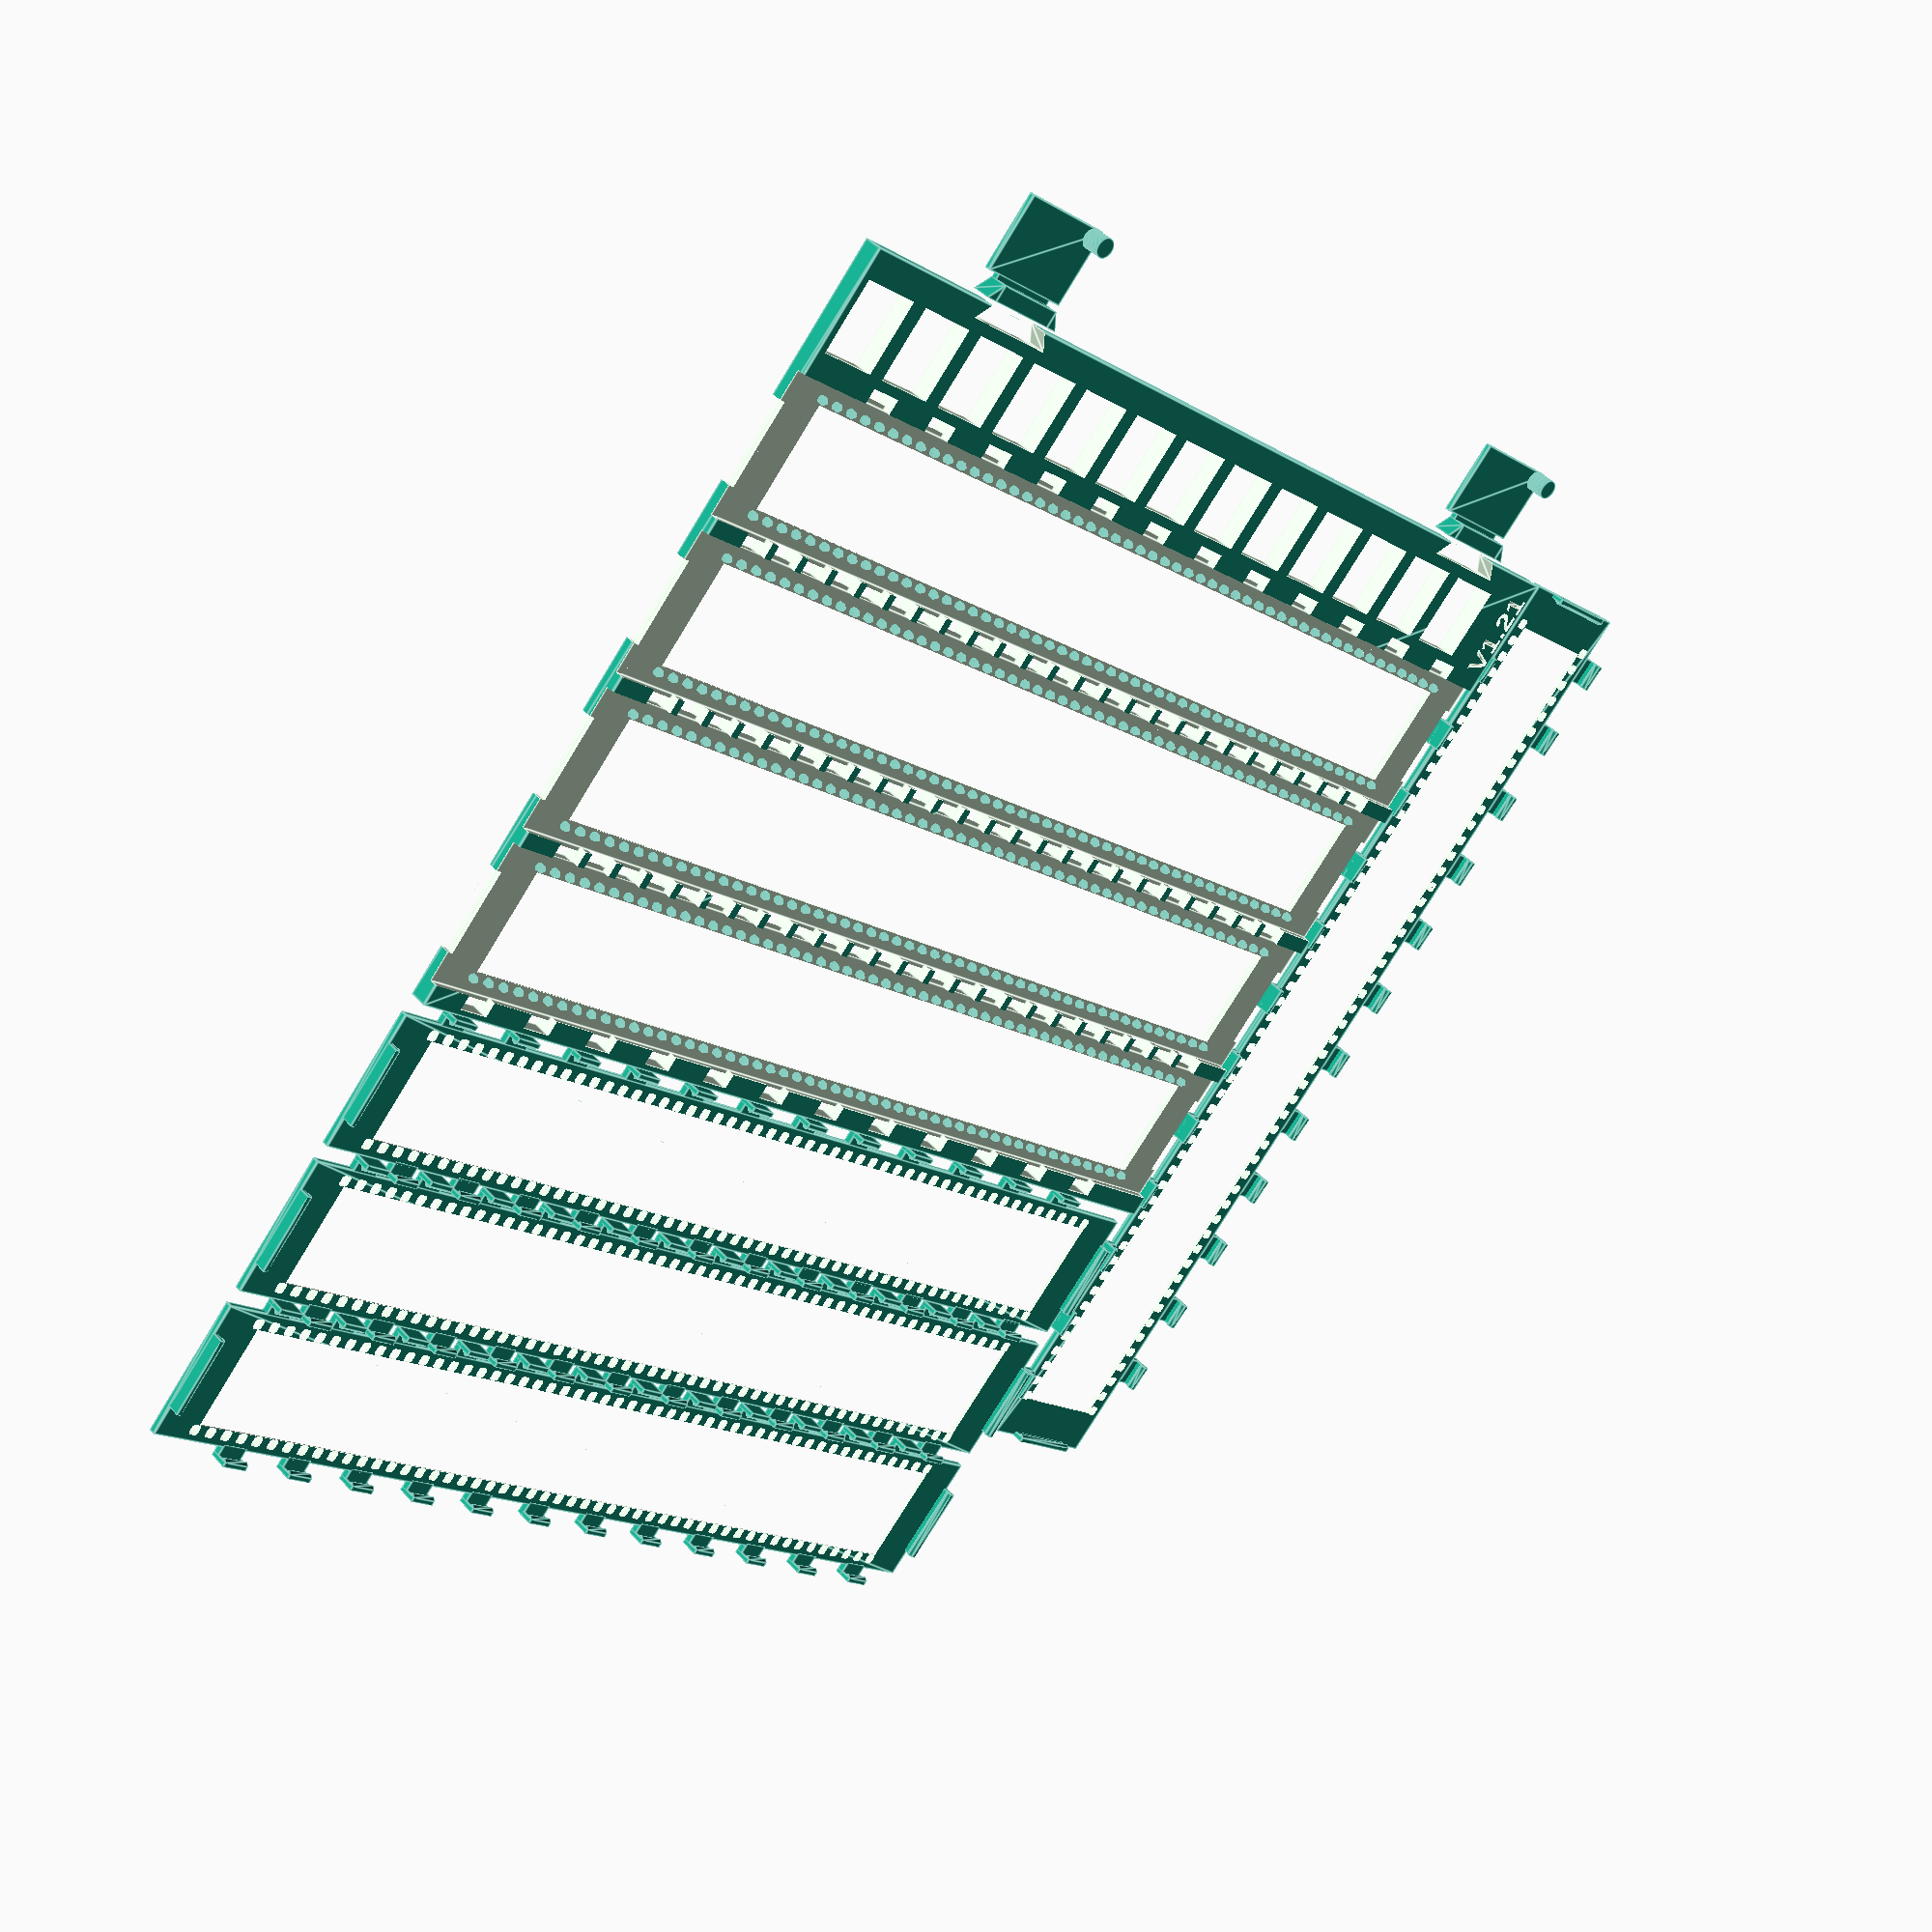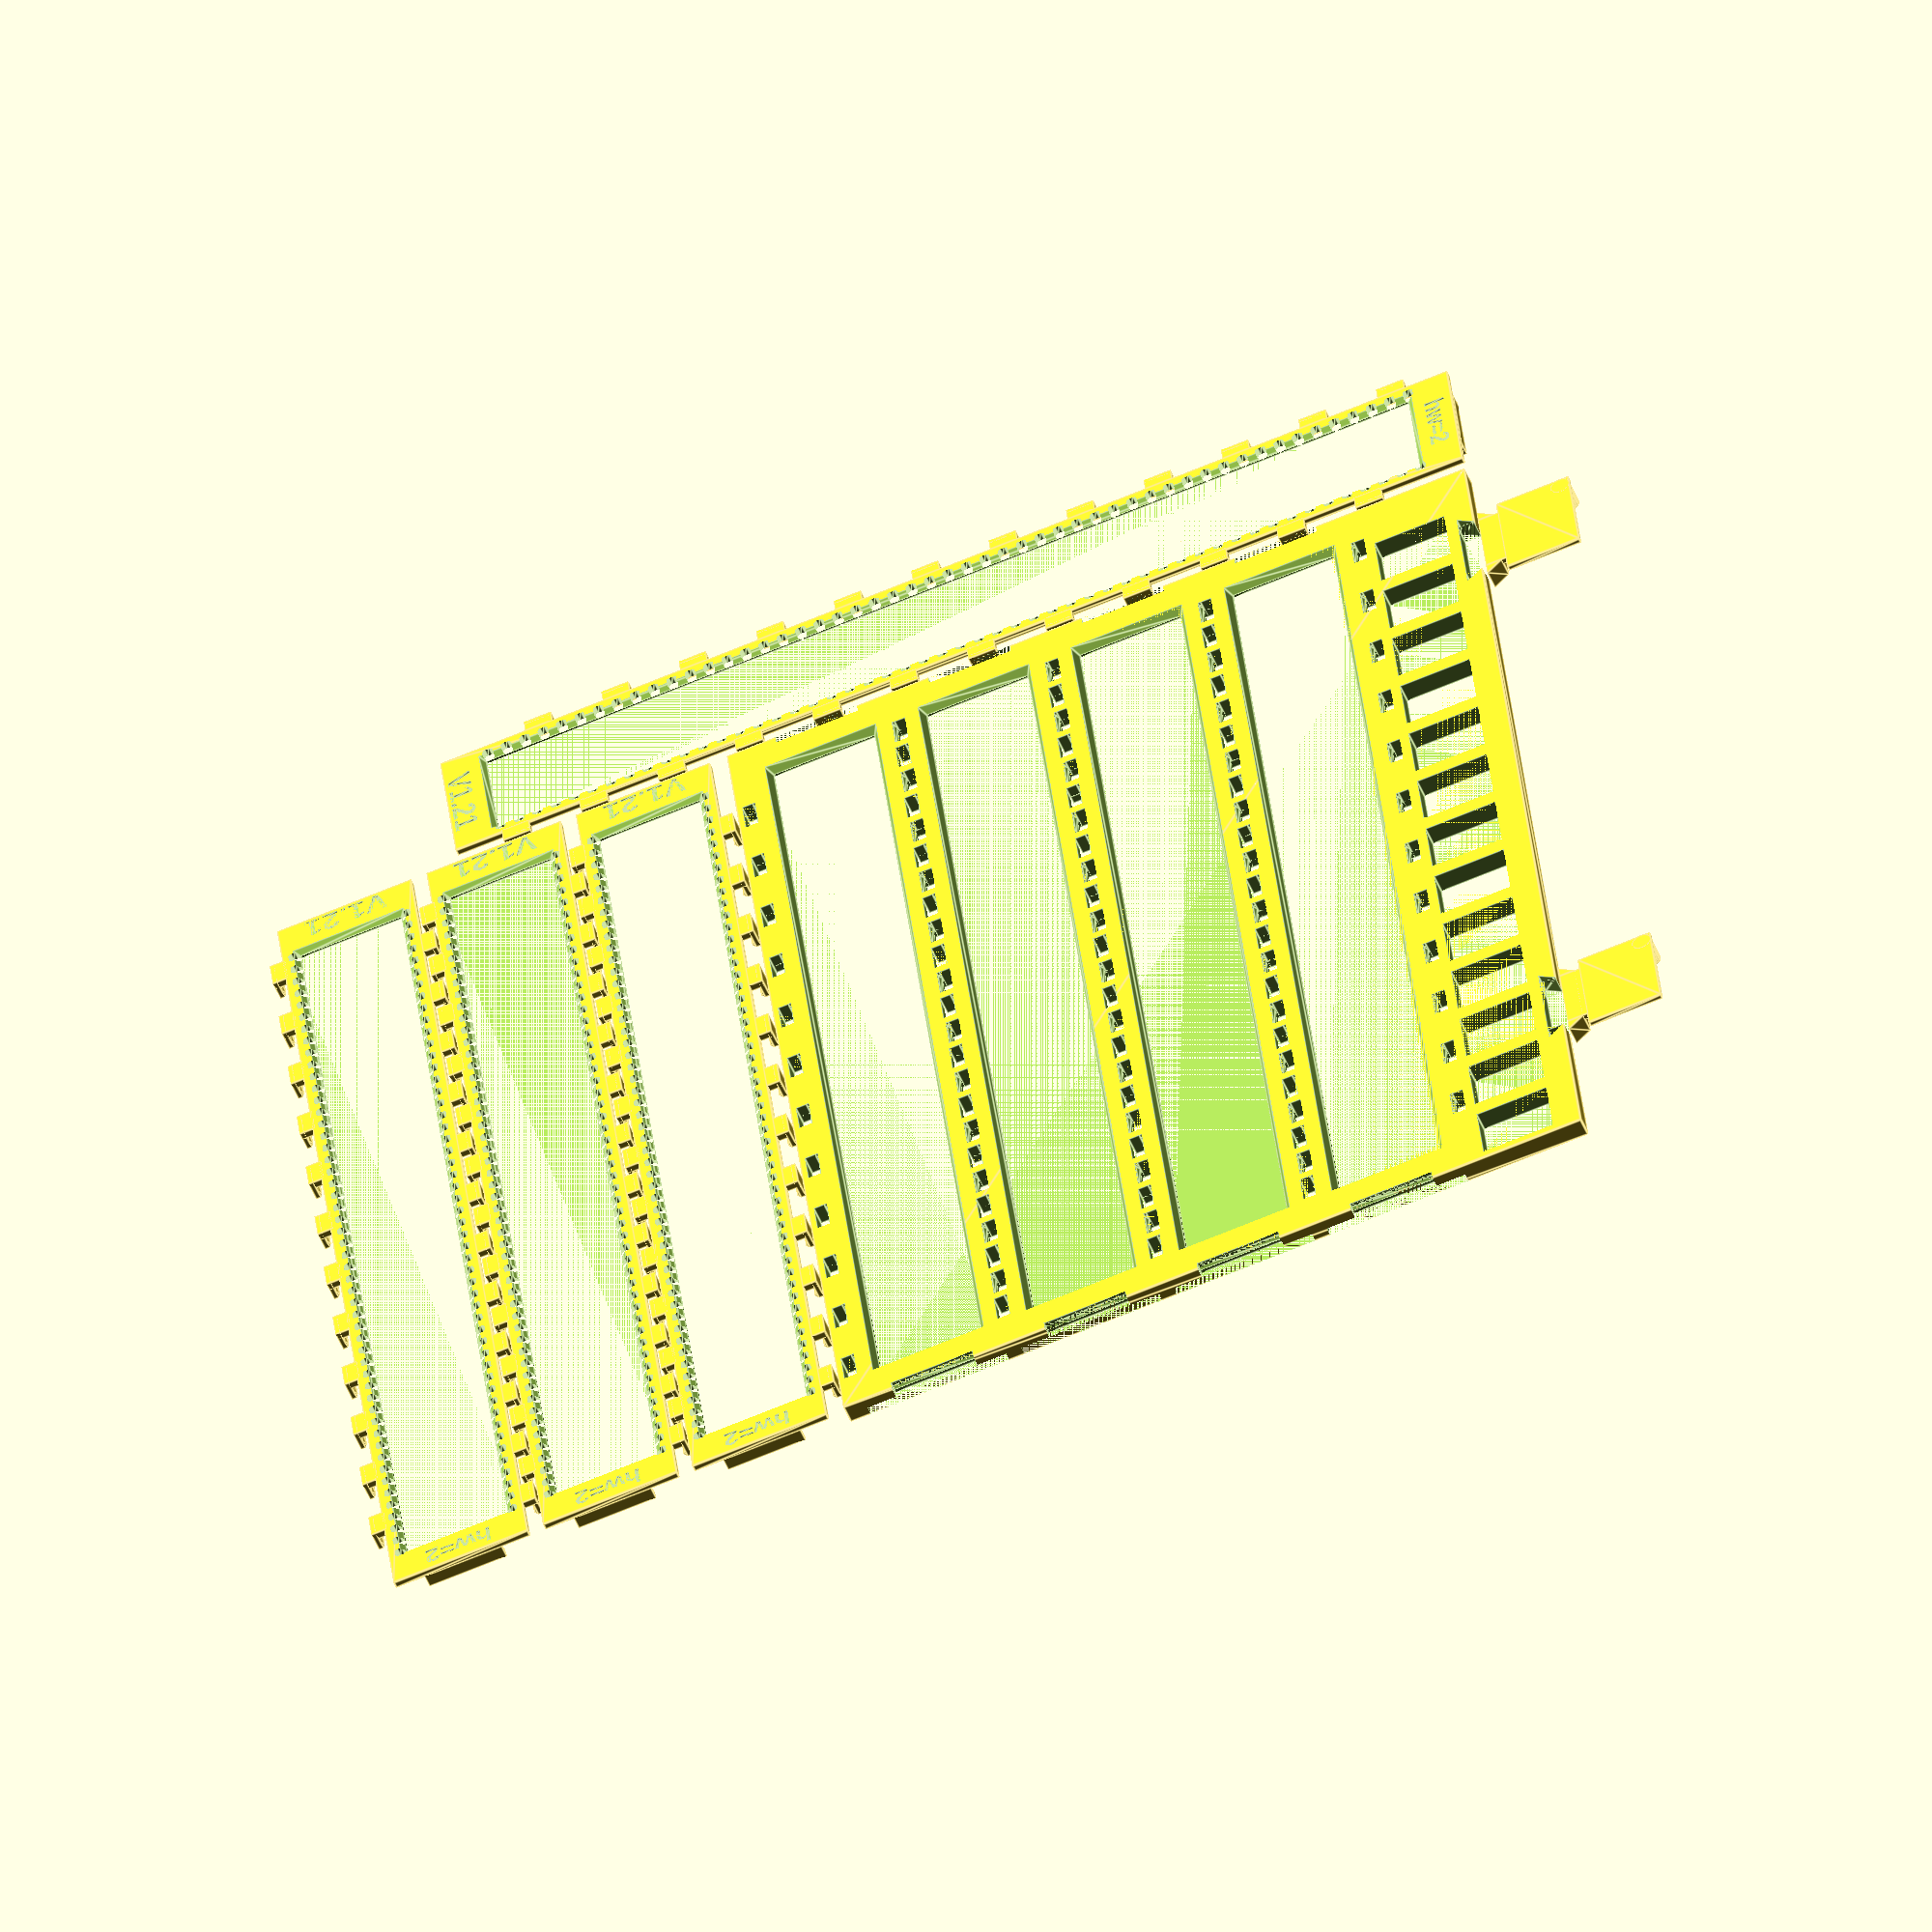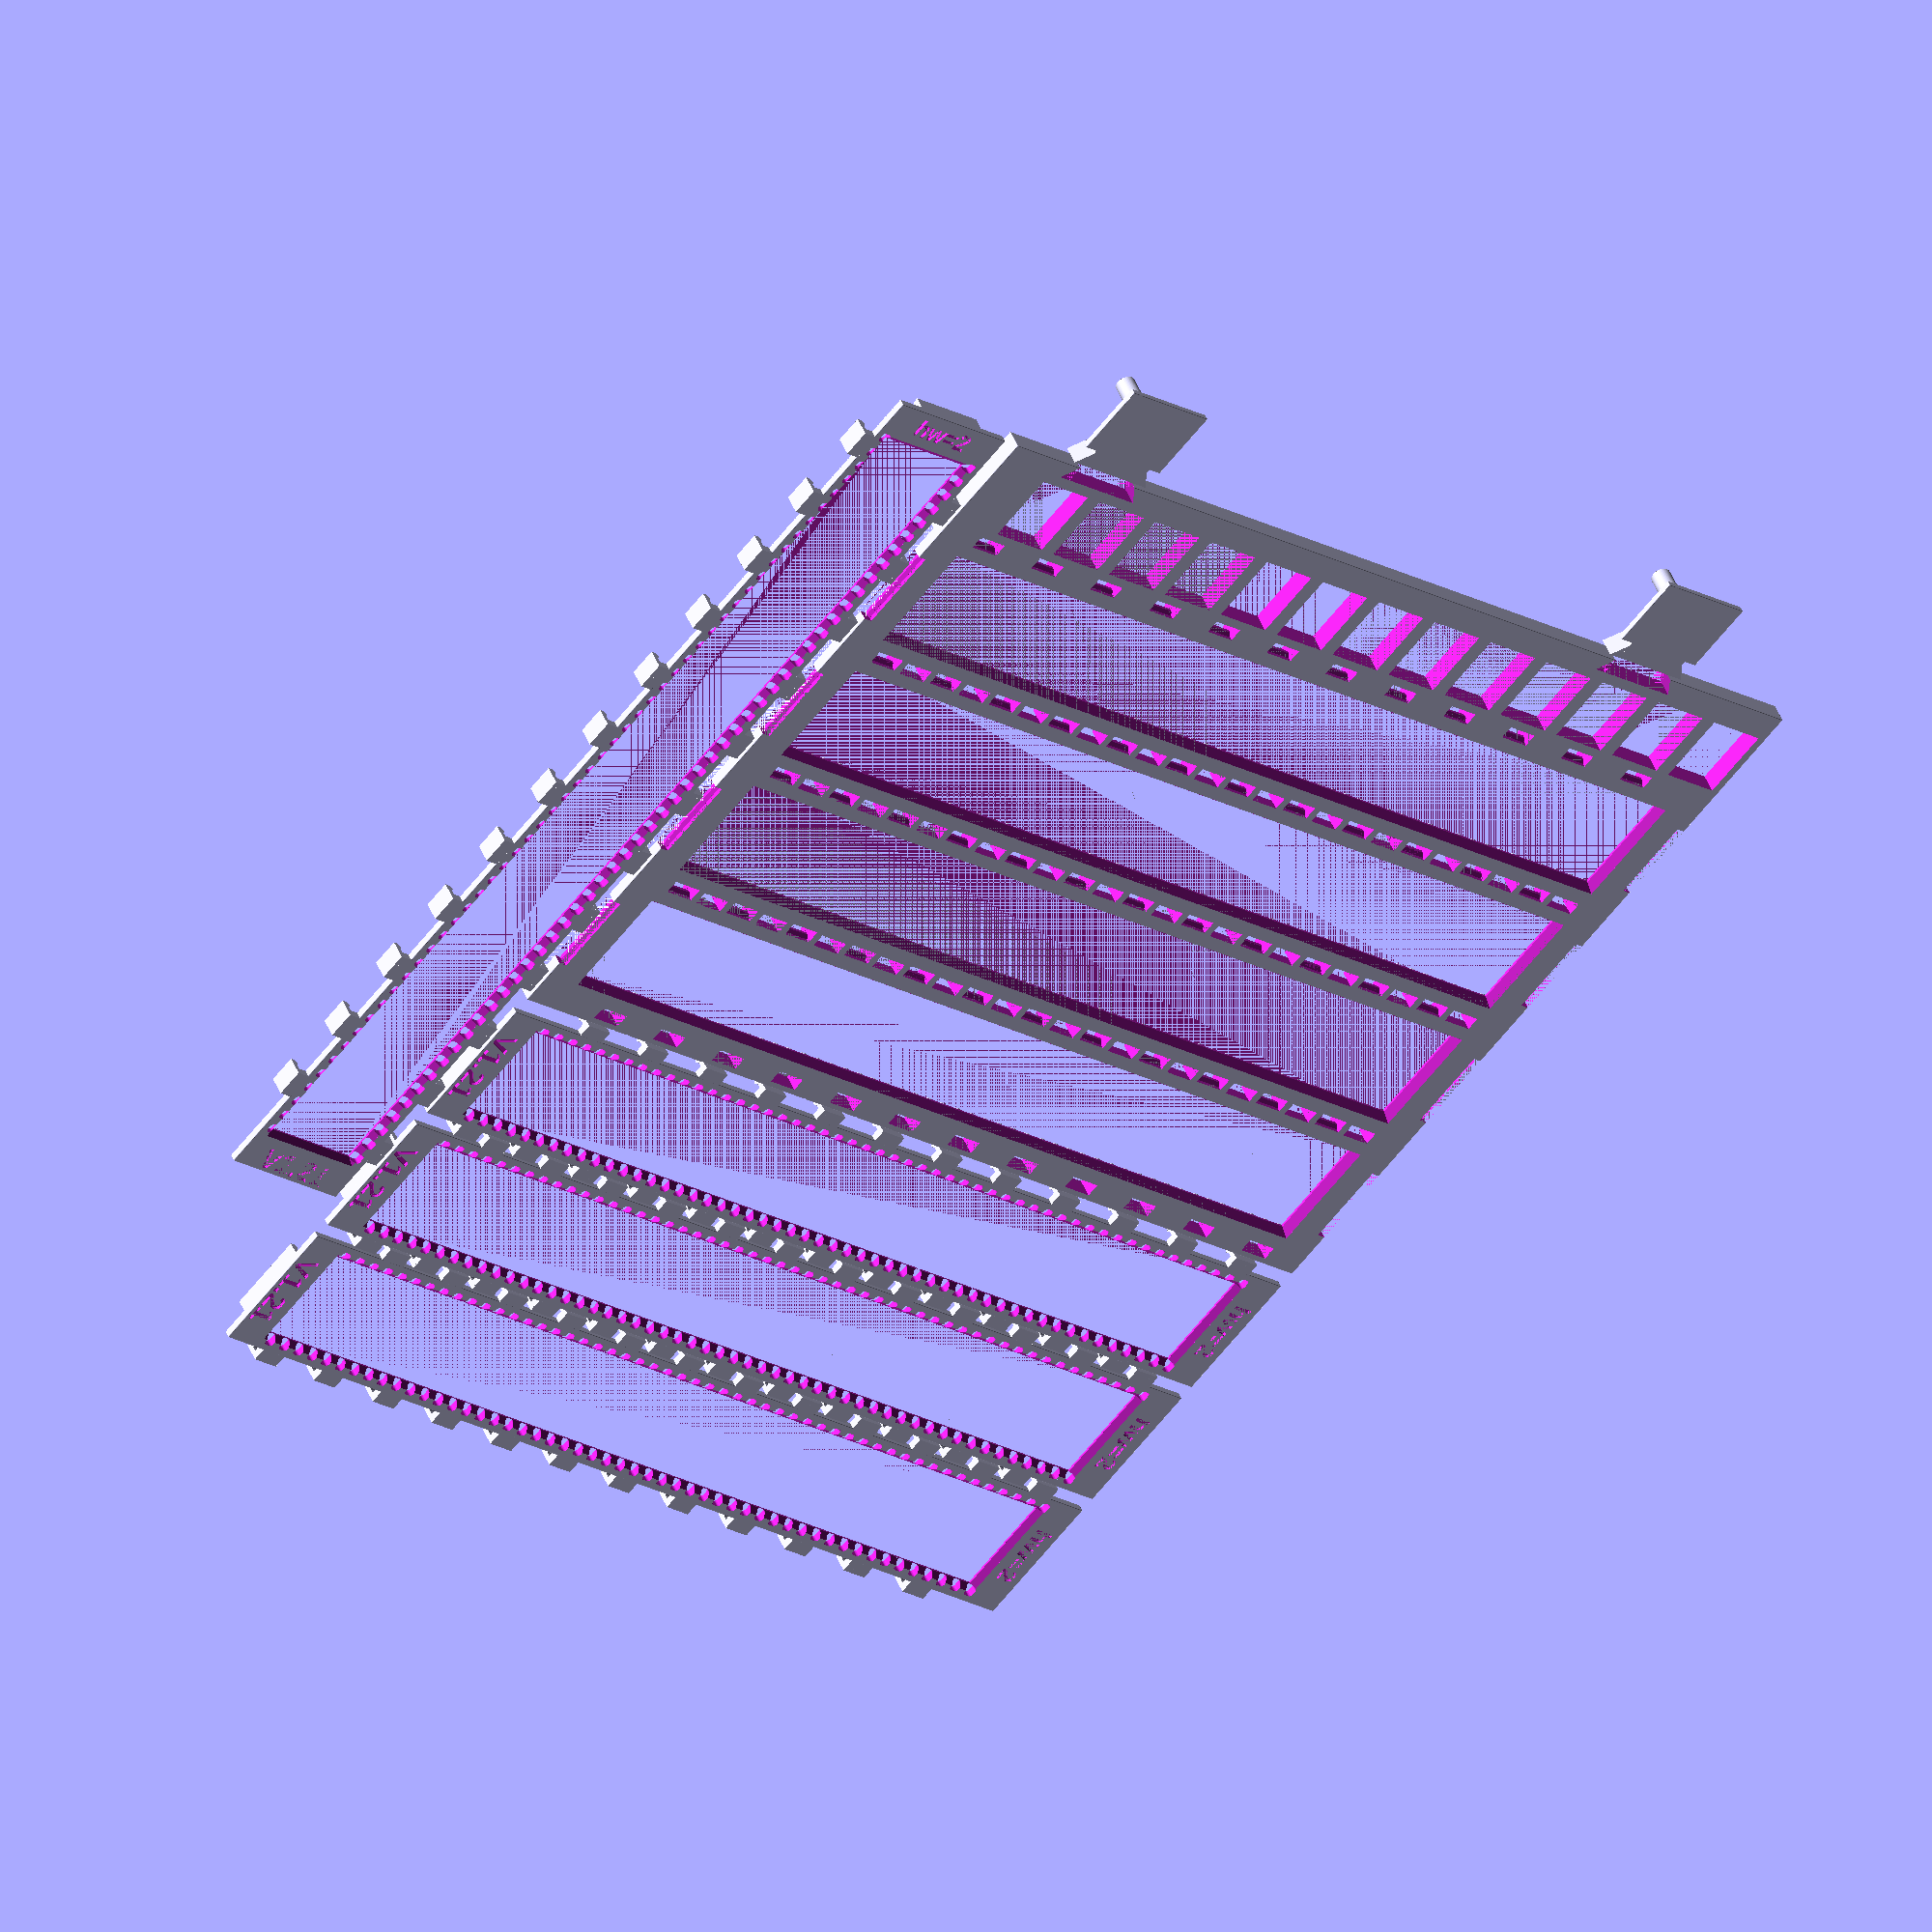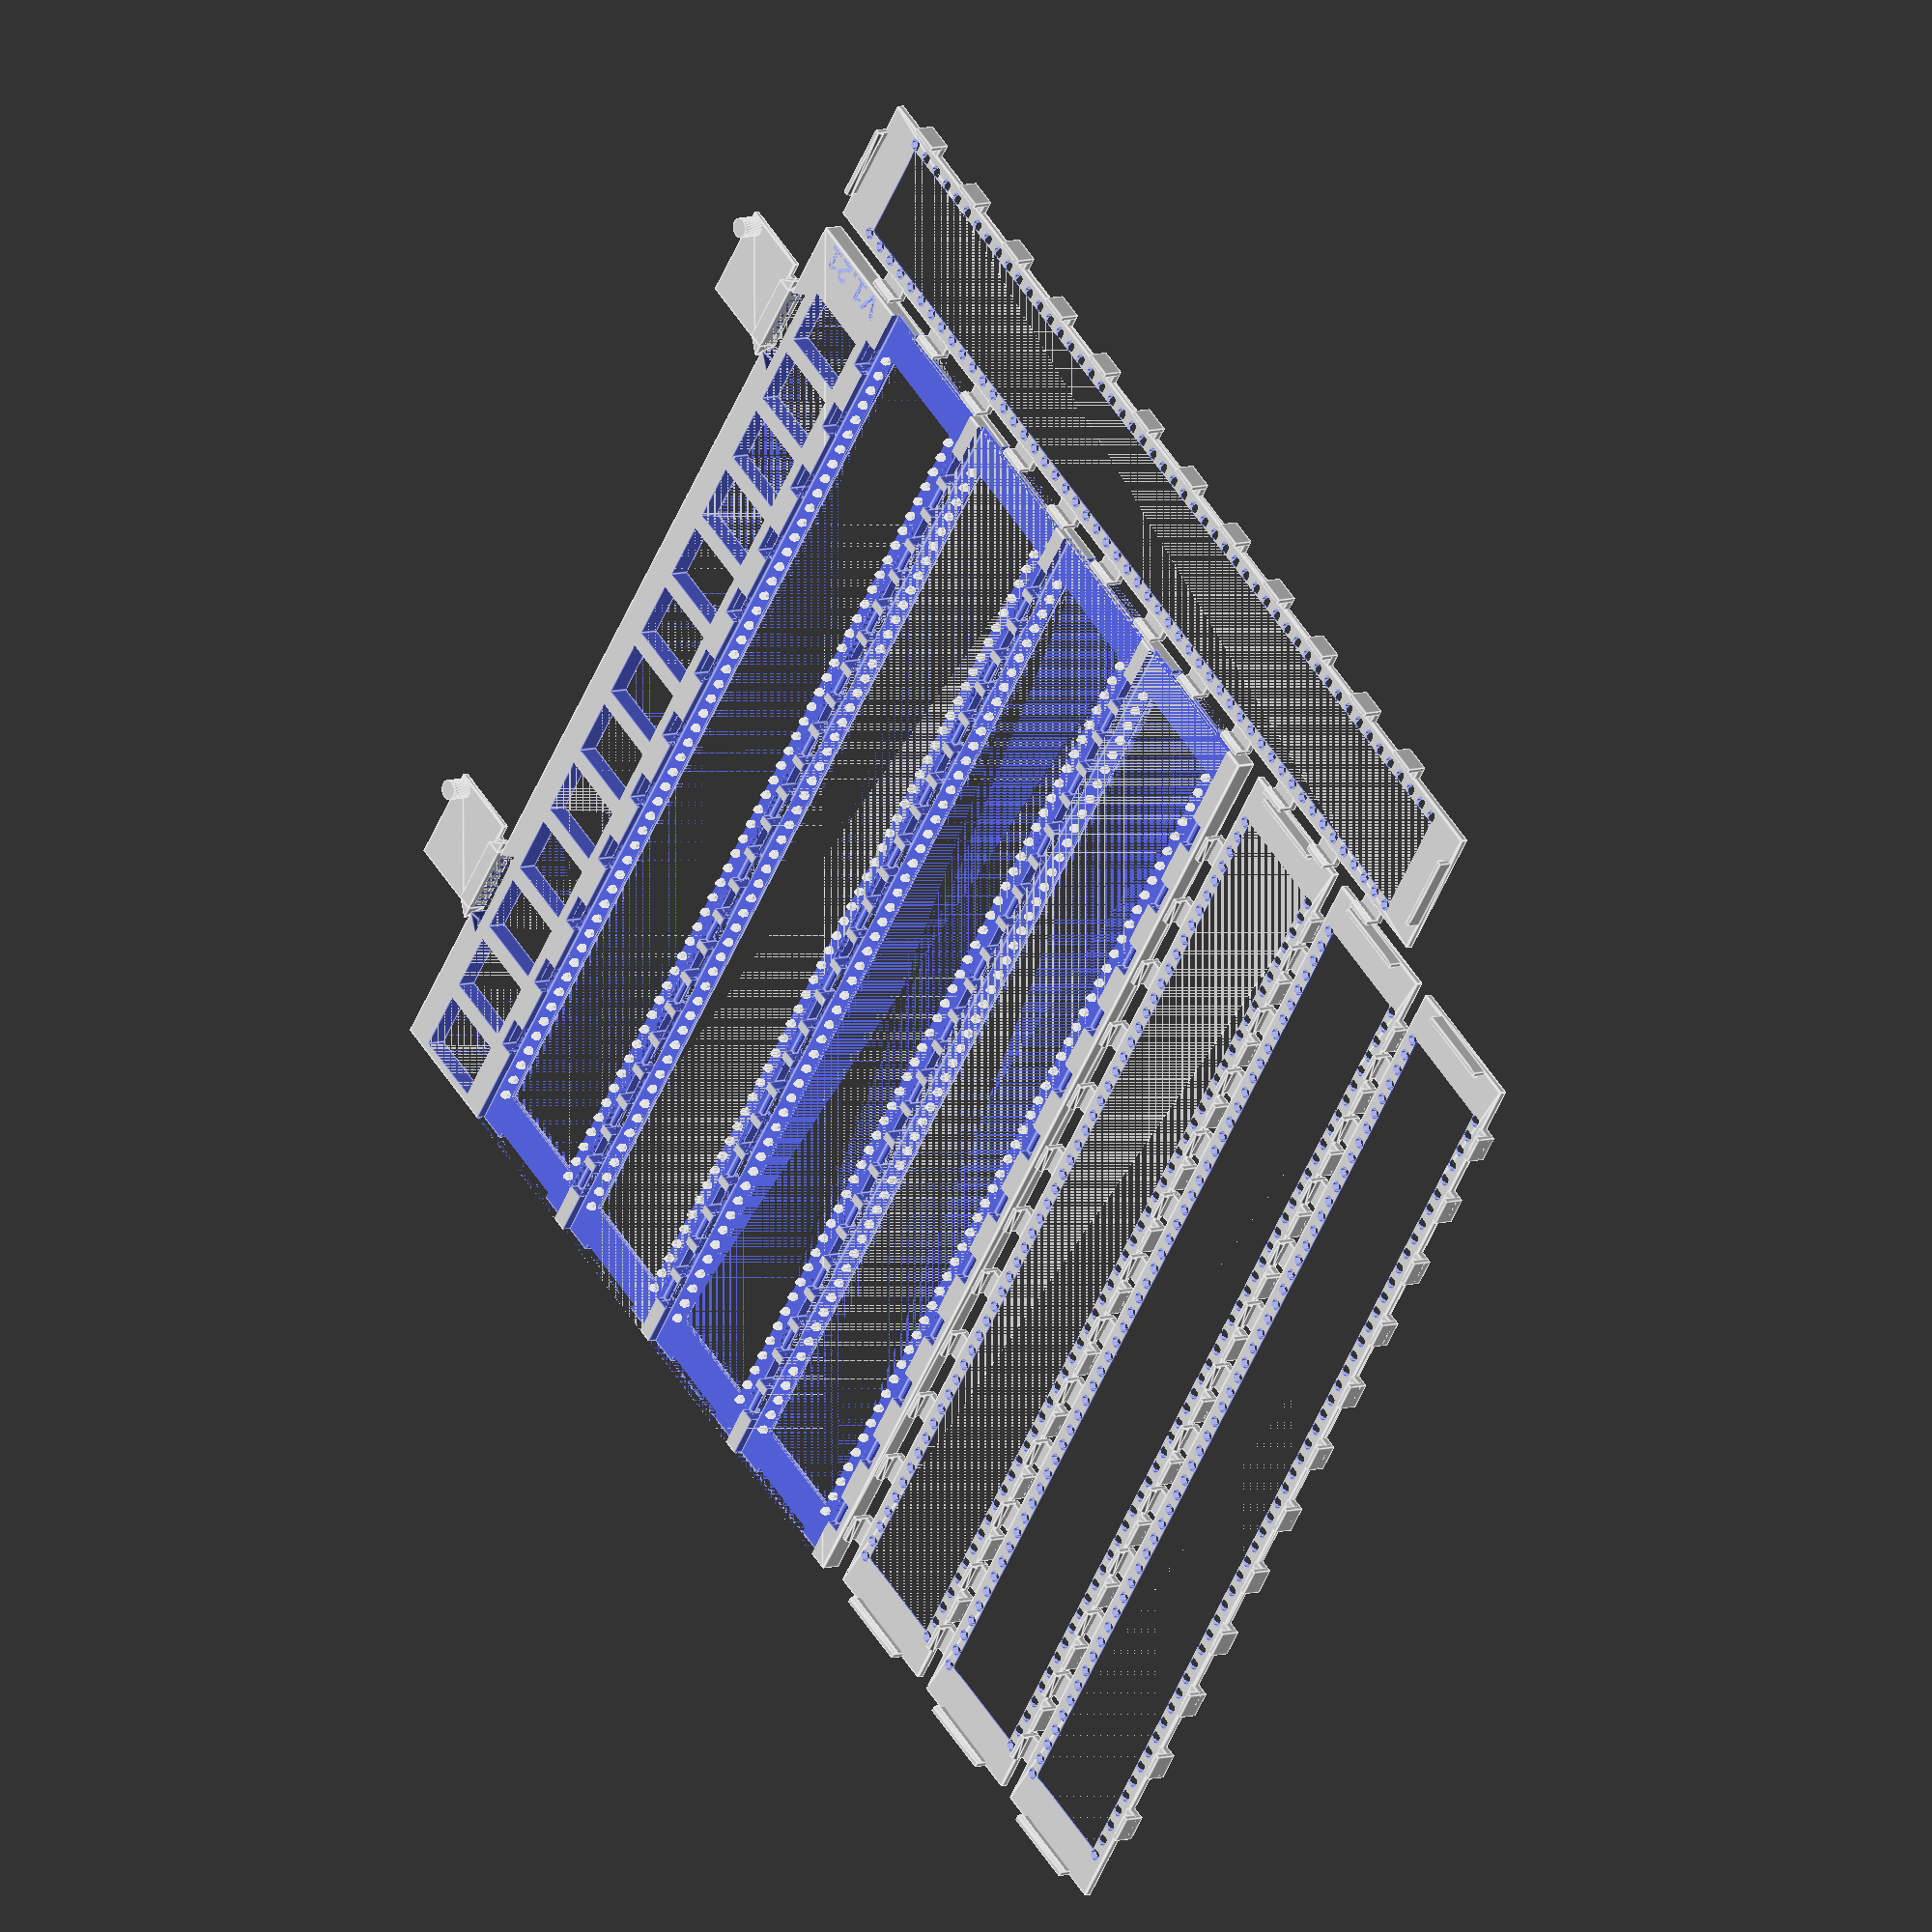
<openscad>
// glassless film holder for Epson V850 pro
print=3; // 1 = print film frame and 1 cover, 2 = print covers for all film frames, 3 = print one whole set, 4 print attachment test
debug=0; // 1 just one strip, 2 smallest possible
hooksoncover=0; // Hooks are in the frame cover
tappitypemale=1; // 0 = rounded cube, 1 = circular
tappitypefemale=0; // 0 = rounded cube, 1 = circular
filmstrips=((debug==0) || (debug==3))?4:1;
detachable_epson_bits=1;
testcuts=0; // Cutouts to reveal clip structures.

v="V1.21";
versiontext=debug?str(v, "-", debug):v;

textdepth=0.8;
textsize=6;
textxposition=textsize/6;

cornerd=0.3;

xtolerance=0.4;
ytolerance=0.55;
xhookholetolerance=hooksoncover?0.40:0.30;
yhookholetolerance=hooksoncover?0.40:0.30;
ztolerance=0.3;

length=(debug==2)?90:(debug==1)?225:260;
thickness=5; // Thickness.

holeoutsidew=30.8; //8;
framew=35.8;//35.8;//5;
holefromoutw=(framew-holeoutsidew)/2;

holedistance=38/8;

holewidth=2; // Width of film holes. Actual 2.2.
holew=holewidth; //2;//(holeoutsidew - holeinsidew)/2-0.9;
holeoffset=(4-holewidth)/2;
tappiw=holew+0.1;

holeinsidew=holeoutsidew-2*holew; //25.3;
framel=36;
framegap=2;

frameimagew=26; //26.5;//.3; // holeinsidew+0.4;
frameimagey=framew/2-frameimagew/2;
  
filmh=2; // Position of the film above the glass

filmholdery=31;
filmholderx=11;
filmthickness=0.2;
// frame starts at hole, new frame every 8 holes.

framehookx=holewidth;
framehookh=thickness-filmh-filmthickness;
framehooktoph=thickness;
framehooky=2+holew;
hookcornerd=1.5;

tappih=thickness - framehookh;//framehookh - 0.5;

// First frame start
framestart=1;

frameseparator=1.2; // 2 mm minus tolerance
frameseparatoroffset=(2-frameseparator)/2;
framedistance=38;

adapterw=19.7; // From right side
adapterl=24.9;
adapteroffset=18; // From top
adaptertappid=4.85;
adaptertappih=6.5; // From base
adapterdistance=182;
adapterh=1.5;
adaptertextx=adapterl/2; // relative from start of adapter
adaptertexty=-9-textsize; // relative from start of adapter
adapterattachy=4;
adapterattachx=18;
adapterattachxin=3;
adapterattachxtolerance=0.25;
adapterattachytolerance=0.15;

filmholderl=length-filmholderx*2;
filmholdergap=3.7;//4;
filmholderoffset=framew+filmholdergap;

lightenholestart=7;
lightenholex=15;
lightenholegap=((framel+framegap)-2*lightenholex)/2;
lightenholey=18; //filmholdery*0.63;
lightenholexoffset=2.5;

rolldiameter=100;

width=filmholdery+filmstrips*(framew+filmholdergap)+1.5;//(debug==2)?67:(debug==1)?72:181;//218;

clipdepth=0.6;
cliph=2;
clipz=1;
clipx=1.2;
clipdistance=20;
clipwidth=20;
clipxtolerance=0.4;
clipytolerance=0.55;

sideclipdepth=0.7;
sidecliph=2;
sideclipz=1;
sideclipy=1.2;
sideclipdistance=20;
sideclipwidth=7;
sideclipspace=1.5;
sideclipoffset=10; // between right and left side.
sideclipysink=1;
sideclipxtolerance=0.50;
sideclipytolerance=0.50; //55

holdertotalw=framew+sideclipysink+ytolerance+sideclipy;

module triangle(x,y,z,mode) {
  if (mode==0) {
    translate([0,y,0]) rotate([90,0,0]) linear_extrude(height=y) polygon(points=[[0,0],[x,z],[x,0]]);
  } else if (mode==1) {
    translate([0,y,0]) rotate([90,0,0]) linear_extrude(height=y) polygon(points=[[0,0],[0,z],[x,z]]);
  } else if (mode==2) {
    translate([0,y,0]) rotate([90,0,0]) linear_extrude(height=y) polygon(points=[[0,0],[0,z],[x,0]]);
  } else if (mode==3) {
    translate([0,y,0]) rotate([90,0,0]) linear_extrude(height=y) polygon(points=[[0,z],[x,z],[x,0]]);
  } else if (mode==4) {
    translate([x,0,0]) rotate([0,0,90]) linear_extrude(height=z) polygon(points=[[0,0],[y,x],[y,0]]);
  } else if (mode==5) {
    translate([x,0,0]) rotate([0,0,90]) linear_extrude(height=z) polygon(points=[[0,0],[0,x],[y,x]]);
  } else if (mode==6) {
    translate([x,0,0]) rotate([0,0,90]) linear_extrude(height=z) polygon(points=[[0,0],[0,x],[y,0]]);
  } else if (mode==7) {
    translate([x,0,0]) rotate([0,0,90]) linear_extrude(height=z) polygon(points=[[0,x],[y,x],[y,0]]);
  } else if (mode==8) {
    translate([0,0,z]) rotate([0,90,0]) linear_extrude(height=x) polygon(points=[[0,0],[z,y],[z,0]]);
  } else if (mode==9) {
    translate([0,0,z]) rotate([0,90,0]) linear_extrude(height=x) polygon(points=[[0,0],[0,y],[z,y]]);
  } else if (mode==10) {
    translate([0,0,z]) rotate([0,90,0]) linear_extrude(height=x) polygon(points=[[0,0],[0,y],[z,0]]);
  } else if (mode==11) {
    translate([0,0,z]) rotate([0,90,0]) linear_extrude(height=x) polygon(points=[[0,y],[z,y],[z,0]]);
  }
}

// height=total diameter, toph=height of narrowing top part 
module tappi(diameterx,diametery,height,toph,cd,circulartappi,down) {
  if (circulartappi) {
    diameter=min(diameterx,diametery);
    th=toph>0?toph:diameter/1.75;
    translate([diameter/2,diameter/2,0]) {
      if (down) {
	translate([0,0,th]) cylinder(h=height-th,d=diameter,$fn=30);
	hull() {
	  translate([0,0,th+0.01]) cylinder(h=0.01,d=diameter,$fn=30);
	  translate([0,0,1/2]) sphere(d=1,$fn=30);
	}
      } else {
	cylinder(h=height-th,d=diameter,$fn=30);
	hull() {
	  translate([0,0,height-th-0.01]) cylinder(h=0.01,d=diameter,$fn=30);
	  translate([0,0,height-1/2]) sphere(d=1,$fn=30);
      }
    }
    }
  } else {
    // toph is ignored here
    roundedbox(diameterx,diametery,height,cd);
  }
}

module roundedbox(x,y,z,c) {
  corner=(c && (c > 0)) ? c : 1;
  scd = ((x < corner || y < corner || z < corner) ? min(x,y,z) : corner);
  f=(print > 0) ? 30 : 30;
  
  hull() {
    translate([scd/2,scd/2,scd/2]) sphere(d=scd,$fn=f);
    translate([scd/2,y-scd/2,scd/2]) sphere(d=scd,$fn=f);
    translate([x-scd/2,scd/2,scd/2]) sphere(d=scd,$fn=f);
    translate([x-scd/2,y-scd/2,scd/2]) sphere(d=scd,$fn=f);
    translate([scd/2,scd/2,z-scd/2]) sphere(d=scd,$fn=f);
    translate([scd/2,y-scd/2,z-scd/2]) sphere(d=scd,$fn=f);
    translate([x-scd/2,scd/2,z-scd/2]) sphere(d=scd,$fn=f);
    translate([x-scd/2,y-scd/2,z-scd/2]) sphere(d=scd,$fn=f);
  }
}

module scanadapter() {
      yoffset=(detachable_epson_bits && (print > 0))?-adapterattachy-1:0;
      translate([0,yoffset,0]) {
	for (x=[adapteroffset:adapterdistance:length-adapterl]) {
	  translate([x,-adapterw,0]) roundedbox(adapterl,adapterw+(detachable_epson_bits?-1:cornerd),adapterh,cornerd);
	  translate([x+adaptertappid/2,-adapterw+adaptertappid/2,0]) cylinder(h=adaptertappih,d=adaptertappid,$fn=90);
	  if (detachable_epson_bits) {
	    translate([x+(adapterl-adapterattachx)/2,0,0]) {
	      translate([-adapterattachxin,0,0]) triangle(adapterattachxin,adapterattachy,thickness,4);
	      translate([0,0,0]) cube([adapterattachx,adapterattachy,thickness]);
	      translate([0,-cornerd-1,0]) cube([adapterattachx,adapterattachy+cornerd+1,adapterh]);
	      translate([adapterattachx,0,0]) triangle(adapterattachxin,adapterattachy,thickness,7);
	    }
	  }
	}
      }
  difference() {
    union() {
      roundedbox(length,width,thickness,cornerd);
    }

    if (detachable_epson_bits) {
      for (x=[adapteroffset:adapterdistance:length-adapterl]) {
	translate([x+(adapterl-adapterattachx)/2,0,0]) {
	  translate([-adapterattachxin-adapterattachxtolerance-0.01,-0.01,-0.01]) triangle(adapterattachxin+0.02,adapterattachy+adapterattachytolerance+0.02,thickness+0.02,4);
	  translate([-adapterattachxtolerance,-0.01,-0.01]) cube([adapterattachx+adapterattachxtolerance*2,adapterattachy+adapterattachytolerance+0.02,thickness+0.02]);
	  translate([adapterattachx+adapterattachxtolerance-0.01,-0.01,-0.01]) triangle(adapterattachxin+0.01,adapterattachy+adapterattachytolerance+0.02,thickness+0.02,7);
	}

      for (x=[adapteroffset:adapterdistance:length-adapterl]) {
	translate([x+adapterl/2,adaptertexty,adapterh-textdepth+0.01])  rotate([0,0,0]) linear_extrude(height=textdepth) text(versiontext, size=textsize, valign="bottom",halign="center",font="Liberation Sans:style=Bold");
	}
      }
    }
    
    for (y=[filmholdery:filmholderoffset:width-filmholdery]) {
      translate([-0.01,y+framew/2-clipwidth/2-clipytolerance,-0.01]) cube([clipx+clipxtolerance+0.02,clipwidth+clipytolerance*2,framehookh+0.02]);
      translate([clipx+clipxtolerance-0.01,y+framew/2-clipwidth/2-clipytolerance,-0.01]) cube([clipdepth+0.02,clipwidth+clipytolerance*2,cliph/2+0.02]);
      translate([clipx+clipxtolerance-0.01,y+framew/2-clipwidth/2-clipytolerance,cliph/2-0.01]) triangle(clipdepth+0.02,clipwidth+clipytolerance*2,cliph/2+0.02,2);

      translate([length-clipx-clipxtolerance,y+framew/2-clipwidth/2-clipytolerance,-0.01]) cube([clipx+clipxtolerance+0.01,clipwidth+clipytolerance*2,framehookh+0.02]);
      translate([length-clipx-clipdepth-clipxtolerance,y+framew/2-clipwidth/2-clipytolerance,-0.01]) cube([clipdepth+0.01,clipwidth+clipytolerance*2,cliph/2+0.02]);
      translate([length-clipx-clipdepth-clipxtolerance,y+framew/2-clipwidth/2-clipytolerance,cliph/2-0.01]) triangle(clipdepth+0.02,clipwidth+clipytolerance*2,cliph/2+0.02,0);

      for (clipx=[filmholderx+framestart:sideclipdistance:filmholderx+filmholderl-sideclipwidth-1]) {
	// right clip hole
	translate([clipx-sideclipxtolerance,y-sideclipy-sideclipspace-sideclipysink-0.01,framehookh]) cube([sideclipwidth+2*sideclipxtolerance,sideclipy+sideclipspace+sideclipysink+0.02,thickness-framehookh+0.02]);
	translate([clipx-sideclipxtolerance,y-sideclipy-sideclipspace-sideclipysink,-0.01]) cube([sideclipwidth+2*sideclipxtolerance,sideclipy+sideclipspace+0.01,thickness+0.02]);
	translate([clipx-sideclipxtolerance,y-sideclipysink,-0.01]) cube([sideclipwidth+2*sideclipxtolerance,sideclipdepth+0.01,sidecliph/2+0.02]);
	translate([clipx-sideclipxtolerance,y-sideclipysink,sidecliph/2-0.01]) triangle(sideclipwidth+2*sideclipxtolerance,sideclipdepth+0.01,sidecliph/2+0.02,8);
	
	// left clip hole
	translate([clipx+sideclipoffset-sideclipxtolerance,y+framew-0.01,framehookh]) cube([sideclipwidth+2*sideclipxtolerance,sideclipy+sideclipspace+sideclipysink+0.01,thickness-framehookh+0.02]);
	translate([clipx+sideclipoffset-sideclipxtolerance,y+framew+sideclipysink,-0.01]) cube([sideclipwidth+2*sideclipxtolerance,sideclipy+sideclipspace+0.01,thickness+0.02]);
	translate([clipx+sideclipoffset-sideclipxtolerance,y+framew+sideclipysink-sideclipdepth,-0.01]) cube([sideclipwidth+2*sideclipxtolerance,sideclipdepth+0.01,sidecliph/2+0.02]);
	translate([clipx+sideclipoffset-sideclipxtolerance,y+framew+sideclipysink-sideclipdepth,sidecliph/2-0.01]) triangle(sideclipwidth+2*sideclipxtolerance,sideclipdepth+0.01,sidecliph/2+0.02,11);
      }
      
	translate([filmholderx,y+frameimagey,-0.01]) cube([filmholderl,frameimagew,framehookh+0.02]);
	hull() {
	  translate([filmholderx,y+frameimagey,framehookh-0.6]) cube([filmholderl,frameimagew,0.1]);
	  translate([filmholderx-filmh*0.7,y-filmh*0.7+frameimagey,-0.01]) cube([filmholderl+2*filmh*0.7,frameimagew+2*filmh*0.7,0.01]);	
	}

      if (hooksoncover) {
	translate([-0.01,y,framehookh]) cube([length+0.02,framew,thickness-framehookh+0.02]);
	for (x=[filmholderx+framestart:framedistance:filmholderx+filmholderl]) {
	  for (xx=[x-holewidth:holedistance:(x+framel > filmholderx + filmholderl) ? length - 2*holedistance : x + framel]) {
	    translate([xx+holeoffset-xhookholetolerance,y+holefromoutw-yhookholetolerance,-hookcornerd/2]) tappi(framehookx+xhookholetolerance*2,tappiw+yhookholetolerance*2,framehookh+hookcornerd+ztolerance,0.01,hookcornerd,tappitypefemale,1);

	    translate([xx+holeoffset-xhookholetolerance,y+framew-holefromoutw-tappiw-yhookholetolerance,-hookcornerd/2]) tappi(framehookx+xhookholetolerance*2,tappiw+yhookholetolerance*2,framehookh+hookcornerd+ztolerance,0.01,hookcornerd,tappitypefemale,1);
	  }
	}
      } else {
      	translate([filmholderx,y+frameimagey,-0.01]) cube([filmholderl,frameimagew,framehookh+0.02]);
	translate([-0.01,y,framehookh]) cube([length+0.02,framew,thickness-framehookh+0.01]);
      }
    }

    for (y=[lightenholestart]) {
      // Holes to save filament
      for (x=[filmholderx+framestart+lightenholexoffset:framedistance:filmholderx+filmholderl]) {
	translate([x+frameseparatoroffset,y,-0.01]) cube([lightenholex,lightenholey,thickness+0.02]);
	translate([x+frameseparatoroffset+lightenholex+lightenholegap,y,-0.01]) cube([lightenholex,lightenholey,thickness+0.02]);
      }
    }

    translate([textxposition,filmholdery/2,thickness-textdepth+0.01])  rotate([0,0,-90]) linear_extrude(height=textdepth) text(versiontext, size=textsize, valign="bottom",halign="center",font="Liberation Sans:style=Bold");
  }

  if (!hooksoncover) {
    for (y=[filmholdery:filmholderoffset:width-filmholdery]) {
      // Hooks
      for (x=[filmholderx+framestart:framedistance:filmholderx+filmholderl]) {
	for (xx=[x-holewidth:holedistance:(x+framel > filmholderx + filmholderl) ? length - 2*holedistance : x + framel]) {
	  translate([xx+holeoffset,y+holefromoutw,framehookh-(tappitypemale==1?0.01:hookcornerd/2)]) tappi(framehookx,holew,thickness-framehookh+(tappitypemale==1?0.01:hookcornerd/2),0,hookcornerd,tappitypemale,0);

	  translate([xx+holeoffset,y+framew-holefromoutw-holew,framehookh-(tappitypemale==1?0.01:hookcornerd/2)]) tappi(framehookx,holew,thickness-framehookh+(tappitypemale==1?0.01:hookcornerd/2),0,hookcornerd,tappitypemale,0);
	}
      }
    }
  }
}

module scancover() {
  difference() {
    translate([0,filmholdery+ytolerance,framehookh+ztolerance]) roundedbox(length,framew-2*ytolerance,thickness-framehookh-ztolerance,cornerd);

    for (y=[filmholdery:filmholderoffset:filmholdery]) {
	if (!hooksoncover) {
	  translate([filmholderx,y+frameimagey,framehookh+ztolerance-0.01]) cube([filmholderl,frameimagew,filmh+0.02]);
	  hull() {
	    translate([filmholderx,y+frameimagey,framehookh+0.5+ztolerance-0.01]) cube([filmholderl,frameimagew,0.1]);
	    translate([filmholderx-filmh*0.7,y-filmh*0.7+frameimagey,thickness+0.01]) cube([filmholderl+2*filmh*0.7,frameimagew+2*filmh*0.7,0.1]);
	  }

	  for (x=[filmholderx+framestart:framedistance:filmholderx+filmholderl]) {
	    for (xx=[x-holewidth:holedistance:(x+framel > filmholderx + filmholderl) ? length - 2*holedistance : x + framel]) {
	      translate([xx+holeoffset-xhookholetolerance,y+holefromoutw-yhookholetolerance,framehookh-hookcornerd/2-0.01]) tappi(framehookx+xhookholetolerance*2,tappiw+yhookholetolerance*2,framehookh+hookcornerd+0.02,0.01,hookcornerd,tappitypefemale,1);

	      translate([xx+holeoffset-xhookholetolerance,y+framew-holefromoutw-tappiw-yhookholetolerance,framehookh-hookcornerd/2-0.01]) tappi(framehookx+xhookholetolerance*2,tappiw+yhookholetolerance*2,framehookh+hookcornerd+0.02,0.01,hookcornerd,tappitypefemale,1);
	    }
	  }
	} else {
	  translate([filmholderx,y+frameimagey,framehookh+ztolerance-0.01]) cube([filmholderl,frameimagew,filmh+0.02]);
	  hull() {
	    translate([filmholderx,y+frameimagey,framehookh+0.5+ztolerance-0.01]) cube([filmholderl,frameimagew,0.1]);
	    translate([filmholderx-filmh*0.7,y-filmh*0.7+frameimagey,thickness+0.01]) cube([filmholderl+2*filmh*0.7,frameimagew+2*filmh*0.7,0.1]);
	  }
	}

      translate([textxposition,y+framew/2,thickness-textdepth+0.01])  rotate([0,0,-90]) linear_extrude(height=textdepth) text(versiontext, size=textsize, valign="bottom",halign="center",font="Liberation Sans:style=Bold");
      translate([length-textxposition-textsize,y+framew/2,thickness-textdepth+0.01])  rotate([0,0,-90]) linear_extrude(height=textdepth) text(str("hw=",holew), size=textsize-1, valign="bottom",halign="center",font="Liberation Sans:style=Bold");
    }
  }

  if (hooksoncover) {
    for (y=[filmholdery:filmholderoffset:filmholdery]) {
      // Hooks
      for (x=[filmholderx+framestart:framedistance:filmholderx+filmholderl]) {
	for (xx=[x-holewidth:holedistance:(x+framel > filmholderx + filmholderl) ? length - 2*holedistance : x + framel]) {
	  translate([xx+holeoffset,y+holefromoutw,0]) tappi(framehookx,holew,framehookh+0.01+ztolerance,0,hookcornerd,tappitypemale,1);

	  translate([xx+holeoffset,y+framew-holefromoutw-holew,0]) tappi(framehookx,holew,framehookh+0.01+ztolerance,0,hookcornerd,tappitypemale,1);
	}
      }
    }
  }

  translate([0,filmholdery+framew/2-clipwidth/2,0]) cube([clipx,clipwidth,framehookh+cornerd+ztolerance]);
  translate([clipx,filmholdery+framew/2-clipwidth/2,0]) triangle(clipdepth,clipwidth,cliph/2,1);
  translate([clipx,filmholdery+framew/2-clipwidth/2,cliph/2]) triangle(clipdepth,clipwidth,cliph/2,2);

  translate([length-clipx,filmholdery+framew/2-clipwidth/2,0]) cube([clipx,clipwidth,framehookh+cornerd+ztolerance]);
  translate([length-clipx-clipdepth,filmholdery+framew/2-clipwidth/2,0]) triangle(clipdepth,clipwidth,cliph/2,3);
  translate([length-clipx-clipdepth,filmholdery+framew/2-clipwidth/2,cliph/2]) triangle(clipdepth,clipwidth,cliph/2,0);

  for (y=[filmholdery:filmholderoffset:filmholdery]) {
    for (clipx=[filmholderx+framestart:sideclipdistance:filmholderx+filmholderl-sideclipwidth-1]) {
      // Right clip
      translate([clipx,y-sideclipy-sideclipytolerance-sideclipysink,framehookh+ztolerance]) cube([sideclipwidth,sideclipy+sideclipspace+sideclipysink+cornerd,thickness-framehookh-ztolerance]);
      translate([clipx,y-sideclipy-sideclipytolerance-sideclipysink,0]) cube([sideclipwidth,sideclipy,thickness]);
      translate([clipx,y-sideclipytolerance-sideclipysink,sidecliph/2-0.01]) triangle(sideclipwidth,sideclipdepth,sidecliph/2,8);
      translate([clipx,y-sideclipytolerance-sideclipysink,0]) triangle(sideclipwidth,sideclipdepth,sidecliph/2,10);

      // Left clip
      translate([clipx+sideclipoffset,y+framew-sideclipytolerance-cornerd,framehookh+ztolerance]) cube([sideclipwidth,sideclipy+sideclipspace+sideclipysink-cornerd,thickness-framehookh-ztolerance]);
      translate([clipx+sideclipoffset,y+framew+sideclipysink+sideclipytolerance,0]) cube([sideclipwidth,sideclipy,thickness]);
      translate([clipx+sideclipoffset,y+framew+sideclipysink-sideclipdepth+sideclipytolerance,sidecliph/2-0.01]) triangle(sideclipwidth,sideclipdepth,sidecliph/2,11);
      translate([clipx+sideclipoffset,y+framew+sideclipysink-sideclipdepth+sideclipytolerance,0]) triangle(sideclipwidth,sideclipdepth,sidecliph/2,9);
    }
  }
}

if (print==0) {
  difference() {
    union() {
      scanadapter();
      scancover();
    }

    if (testcuts) {
      translate ([10,filmholdery+framew/2,-0.01]) cube([12,width-filmholdery-framew/2+1,thickness+1]);//filmholdery+framew/2+1
      translate ([-0.01,-0.01,-0.01]) cube([12+20,filmholdery+framew/2+1,thickness+1]);
      translate ([length-12-20,-0.01,-0.01]) cube([12+20+0.02,filmholdery+framew/2+1,thickness+1]);
    }
  }
 }

if (print==1) {
  scanadapter();
  //  translate([0,width+holdertotalw+filmholdery+1,+thickness]) rotate([0,180,180]) scancover();
 }

if (print==2) {
  for (y=[filmholdery:filmholderoffset:width-filmholdery]) {
    translate([0,y,thickness]) rotate([0,180,180]) scancover();
  }
 }

if (print==3) {
  scanadapter();
  translate([0,width+filmholdery + holdertotalw+1,thickness]) rotate([0,180,180]) scancover();
  if (filmstrips > 1) {
    translate([0,width+filmholdery + 2*holdertotalw+1,thickness]) rotate([0,180,180]) scancover();
    translate([0,width+filmholdery + 3*holdertotalw+1,+thickness]) rotate([0,180,180]) scancover();
    translate([filmholdery-sideclipysink-sideclipy-sideclipspace,length,thickness]) rotate([0,180,90]) scancover();
  }
 }

if (print==4) {
  intersection() {
    scanadapter();
    translate([adapteroffset-8,-adapterw-adapterattachy-1,0]) cube([adapterl+16,adapterw+adapterattachy+1+7,thickness]);
  }
 }

</openscad>
<views>
elev=140.6 azim=40.2 roll=216.1 proj=p view=edges
elev=230.7 azim=276.6 roll=338.1 proj=o view=edges
elev=133.3 azim=318.8 roll=21.5 proj=o view=solid
elev=172.1 azim=306.4 roll=129.9 proj=o view=edges
</views>
